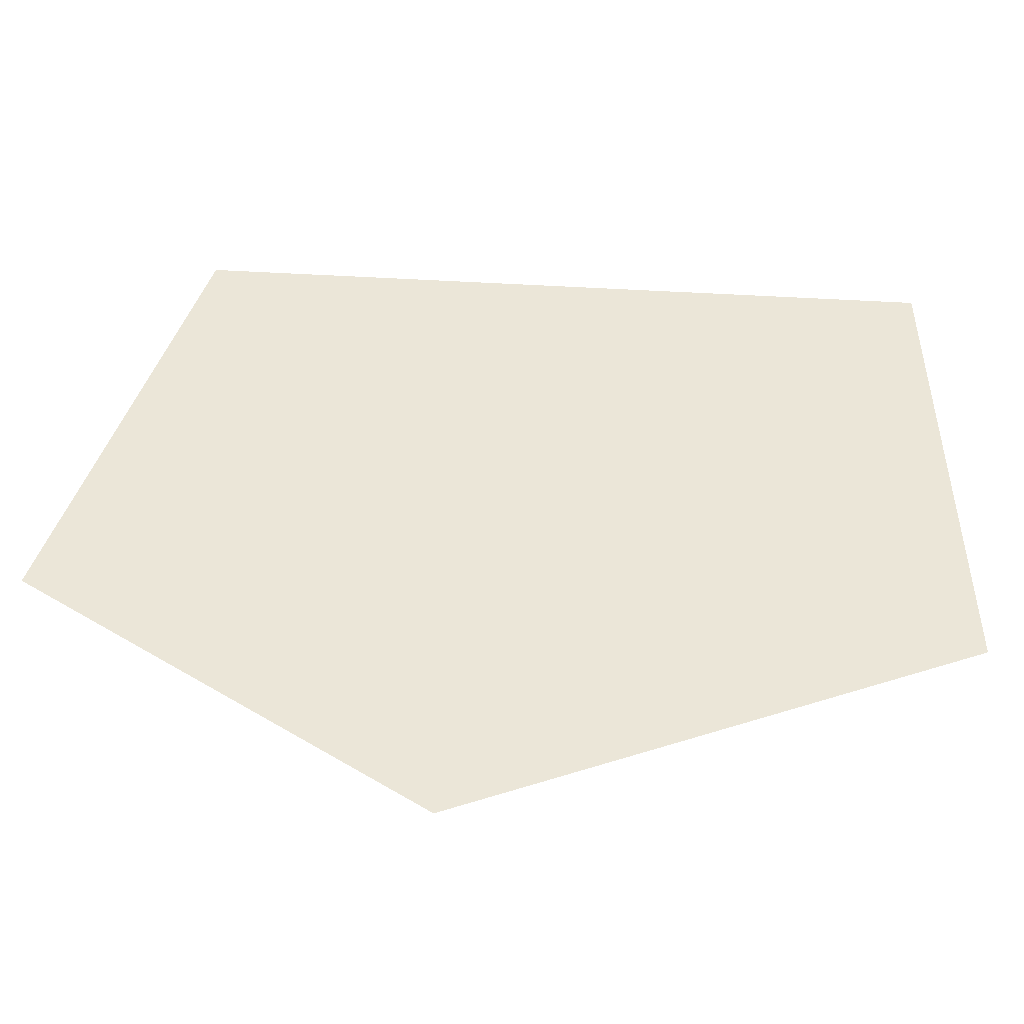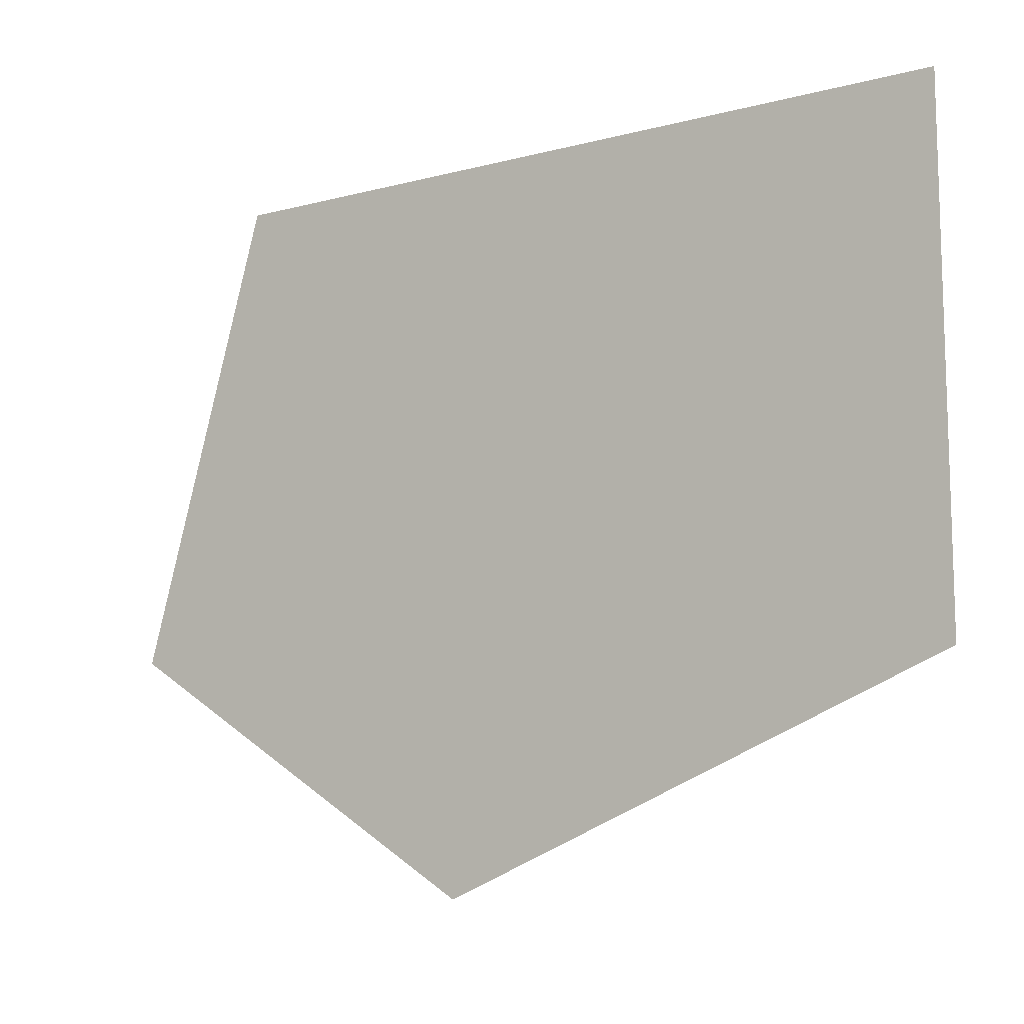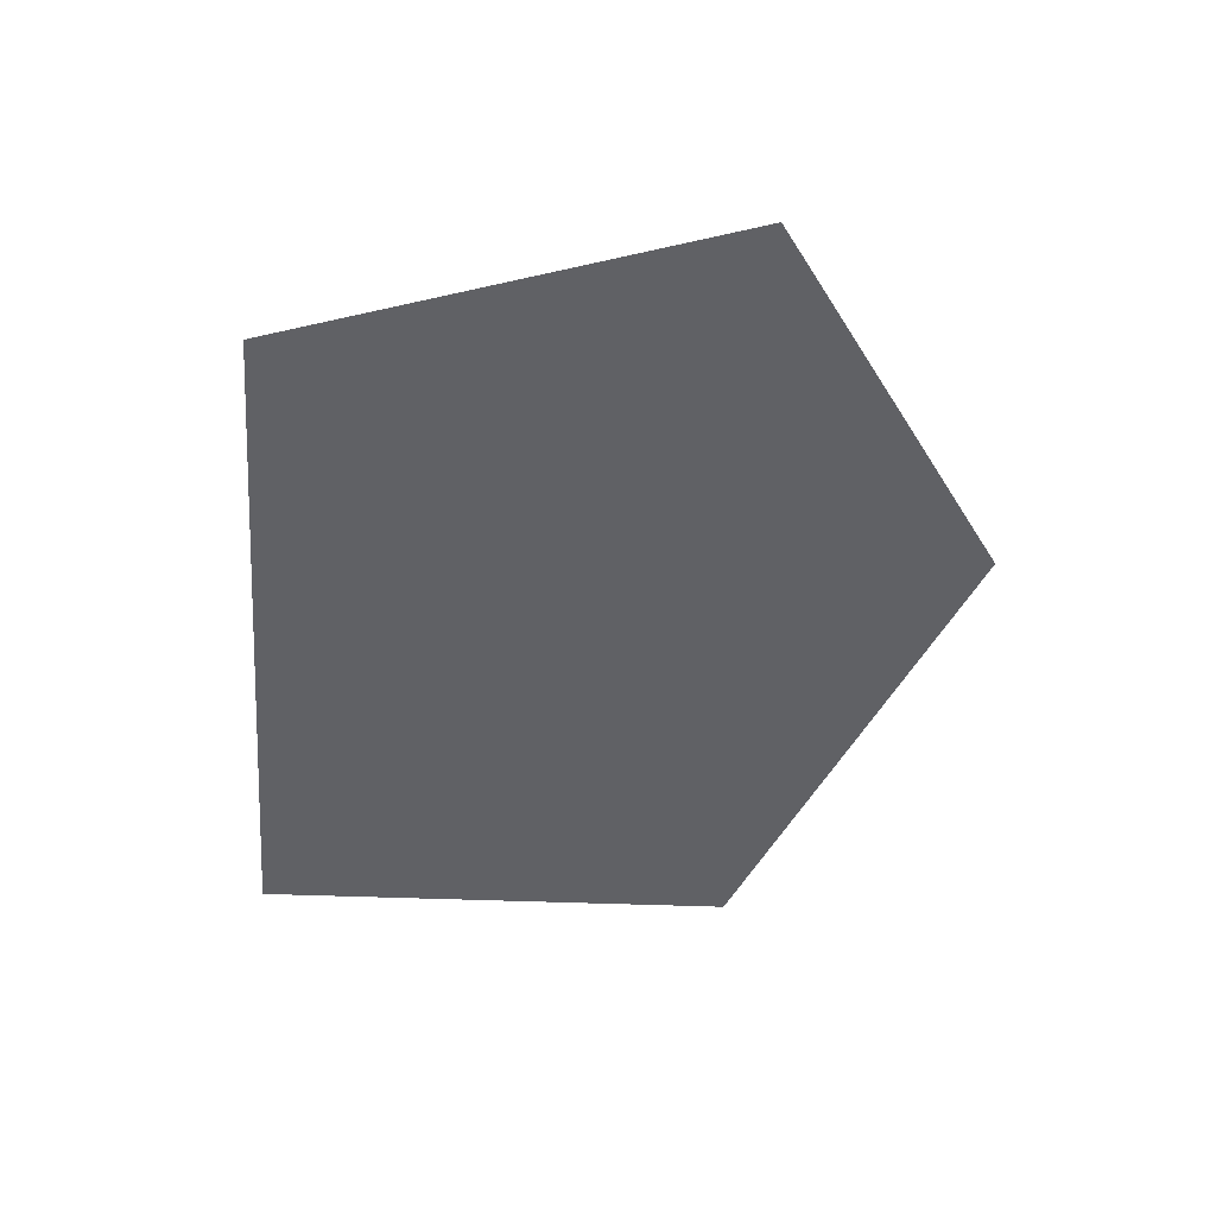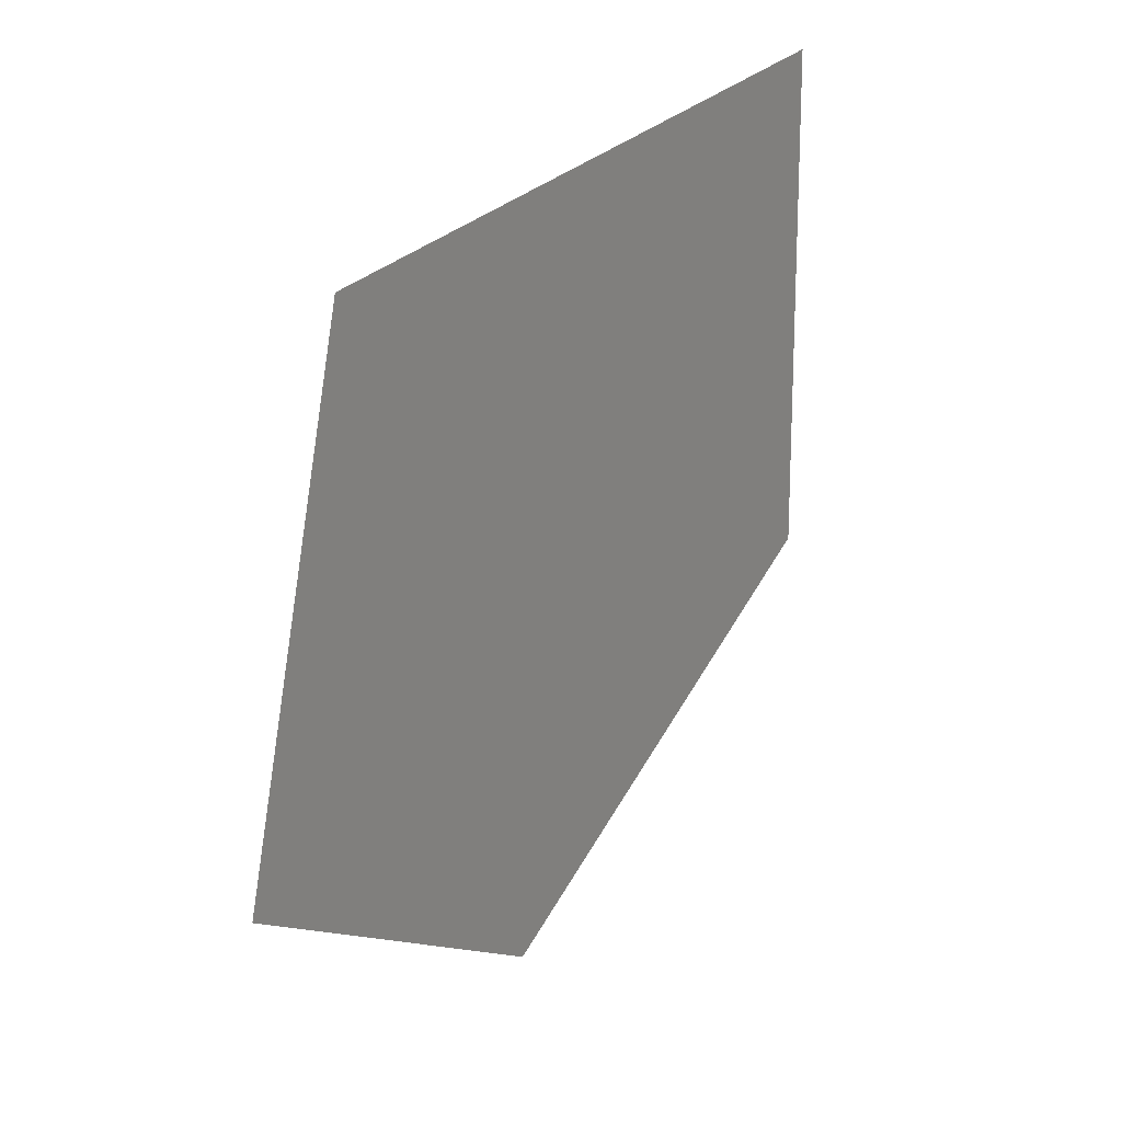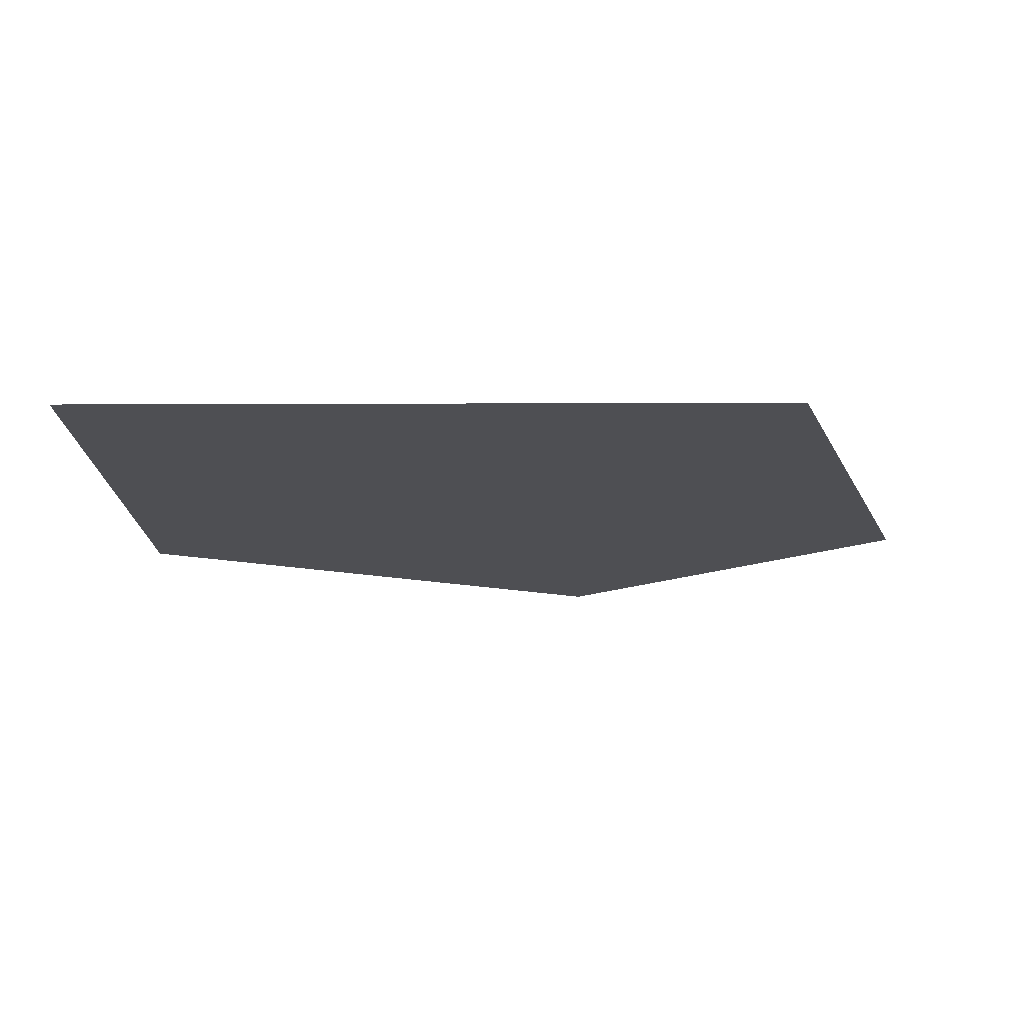
<metadata>
{"format":"obj","ext":"obj","renderer":"f3d","projection":"perspective","resolution":1024,"background":"white","views":[{"elev":-45.4,"azim":-6.0,"up":"+Y"},{"elev":-6.1,"azim":31.7,"up":"+Y"},{"elev":-47.5,"azim":-91.4,"up":"+Z"},{"elev":23.5,"azim":-58.2,"up":"+Y"},{"elev":-18.1,"azim":-176.5,"up":"+Z"}]}
</metadata>
<code>
g Puddle_02
v 4.863 4.121 0
v 4.969 -1.549 0
v -0.7421 -4.121 0
v -3.485 3.668 0
v -4.969 -1.513 0
g Puddle_02_0
f 3 2 1
f 1 4 3
f 4 5 3

</code>
